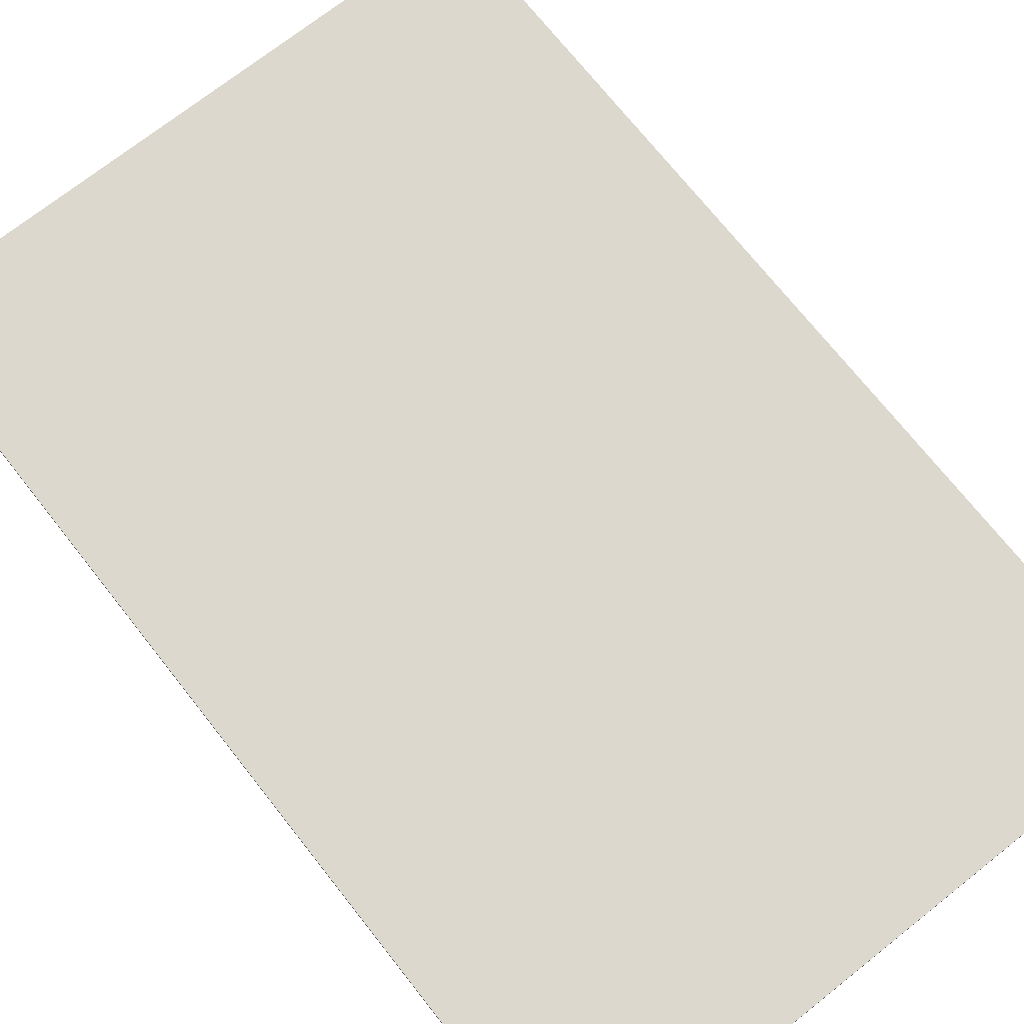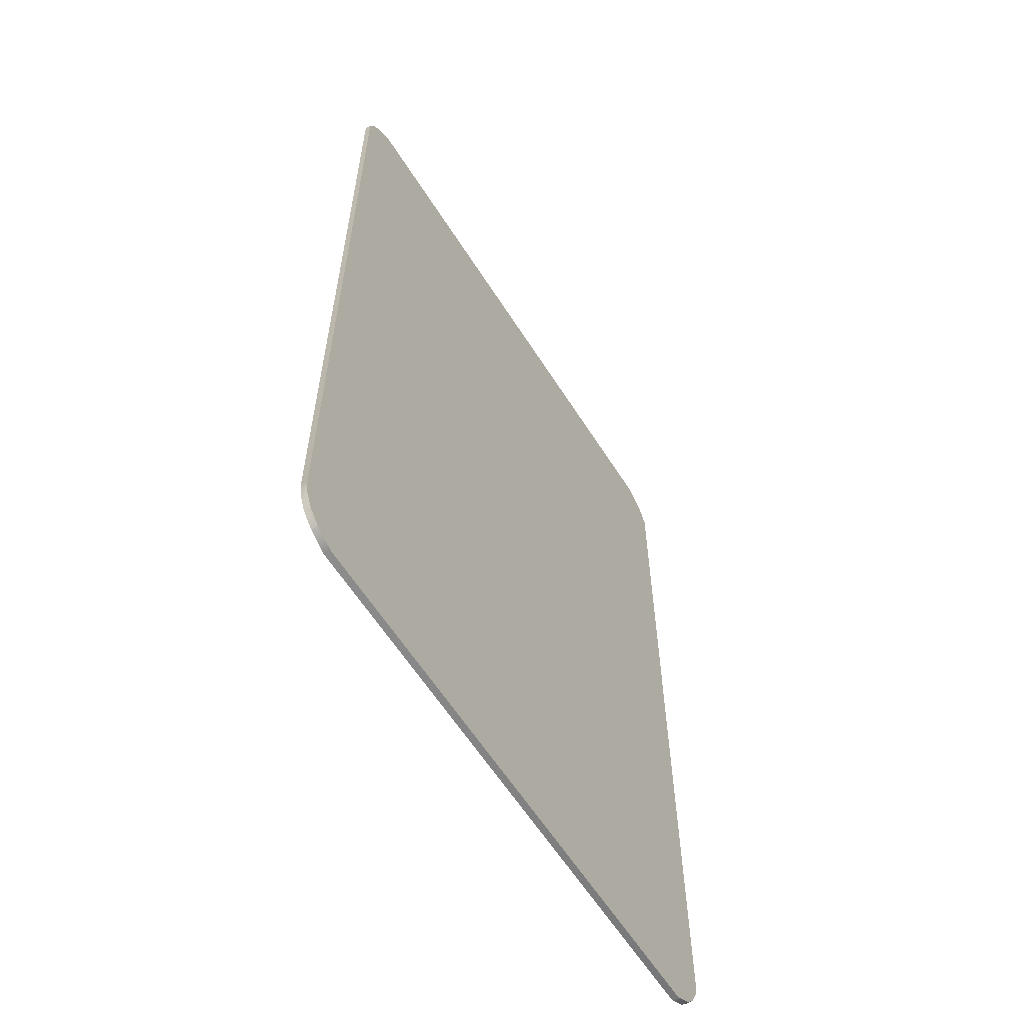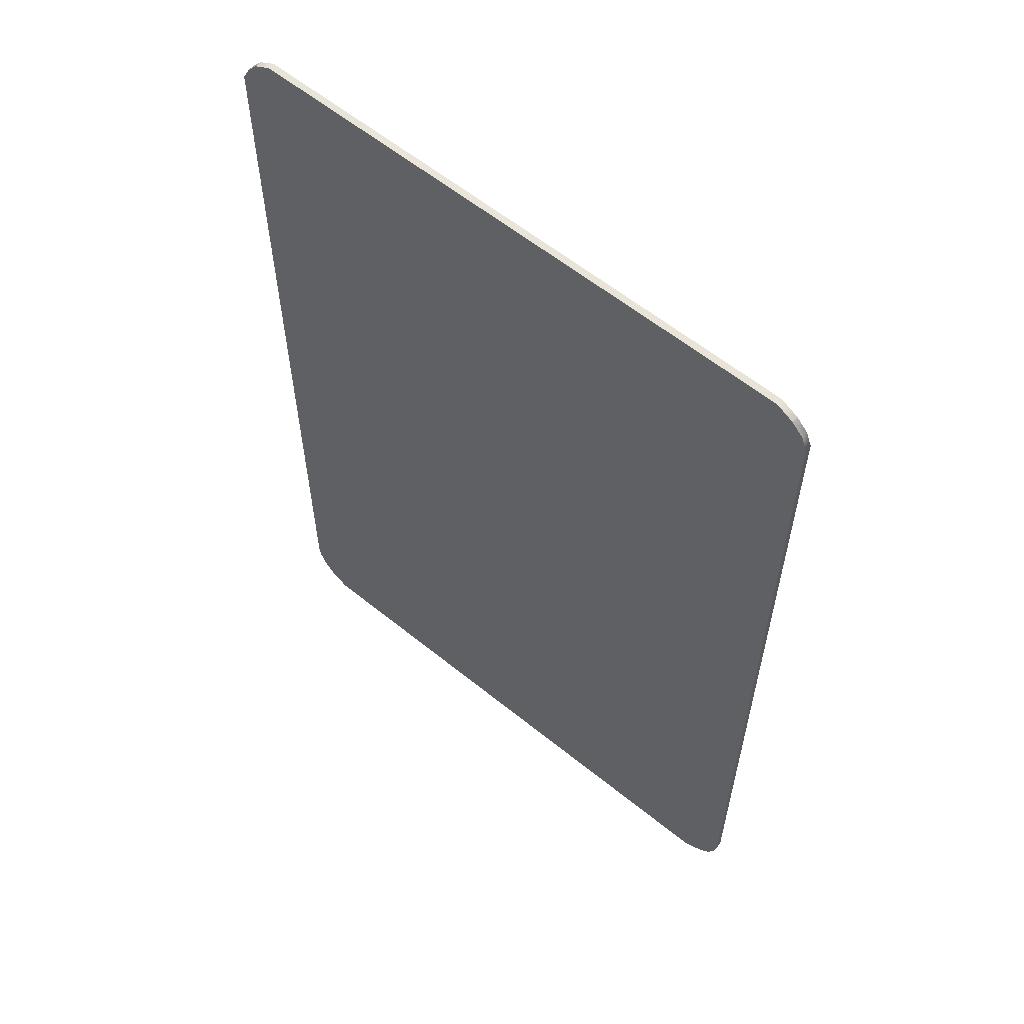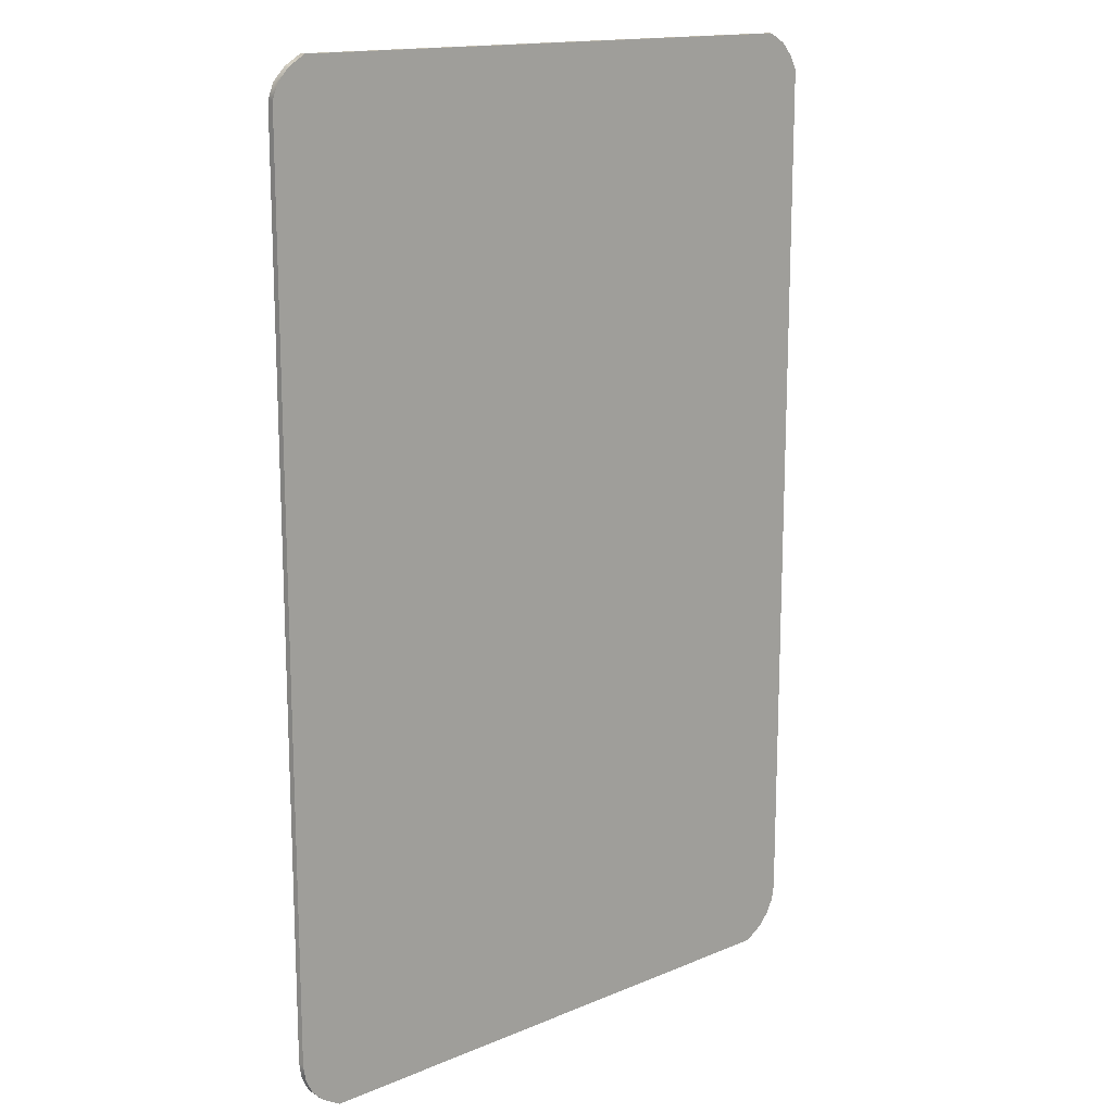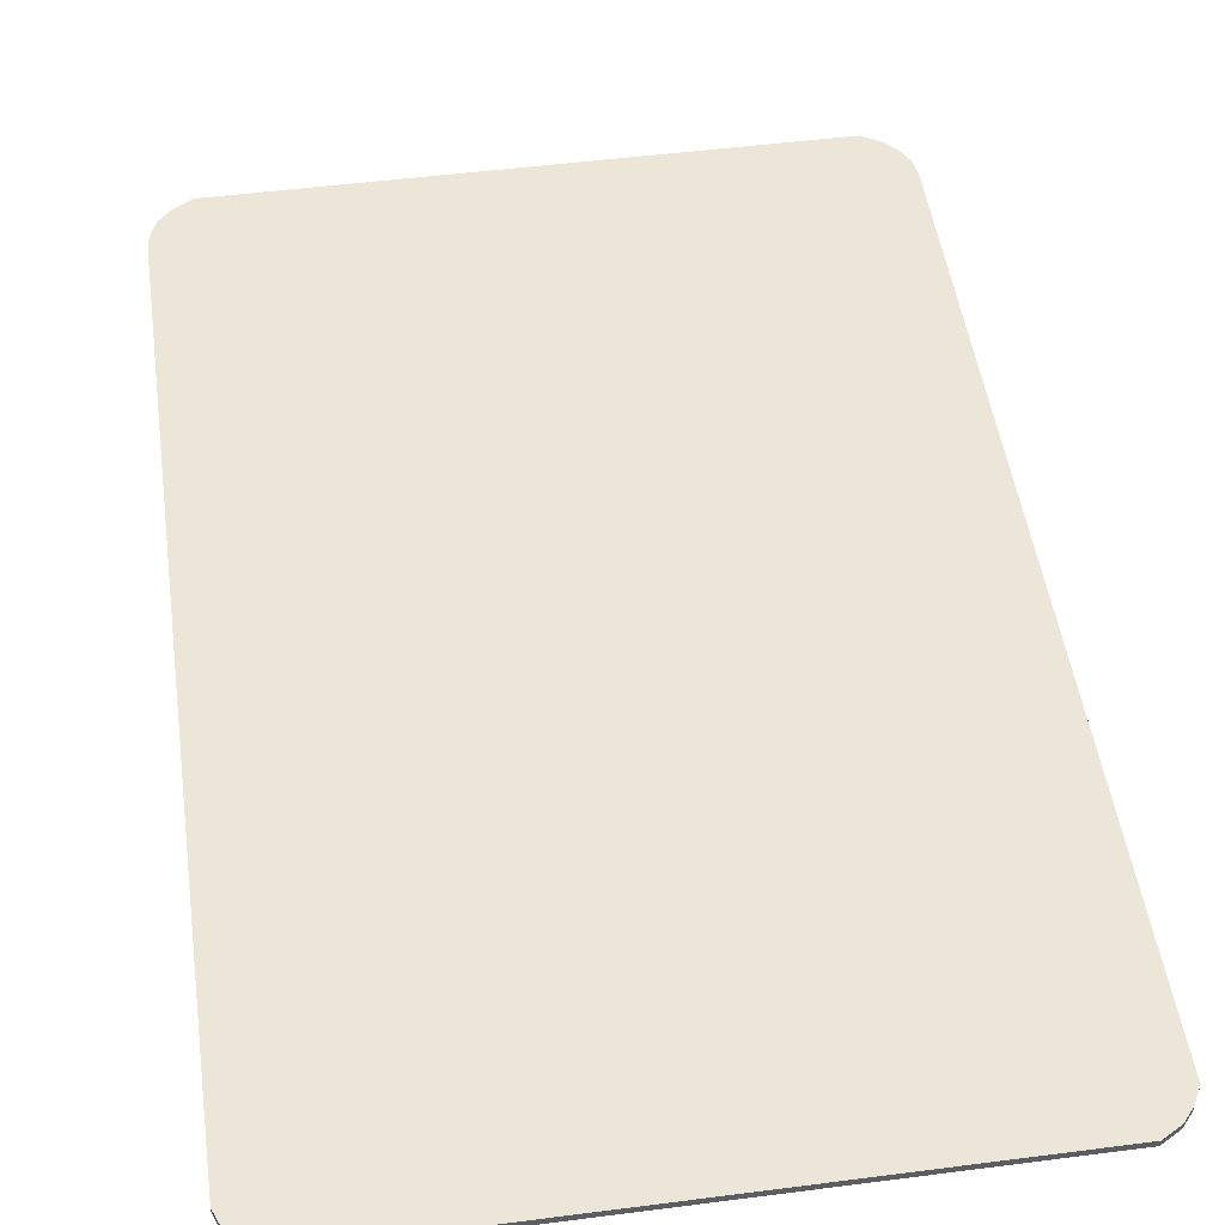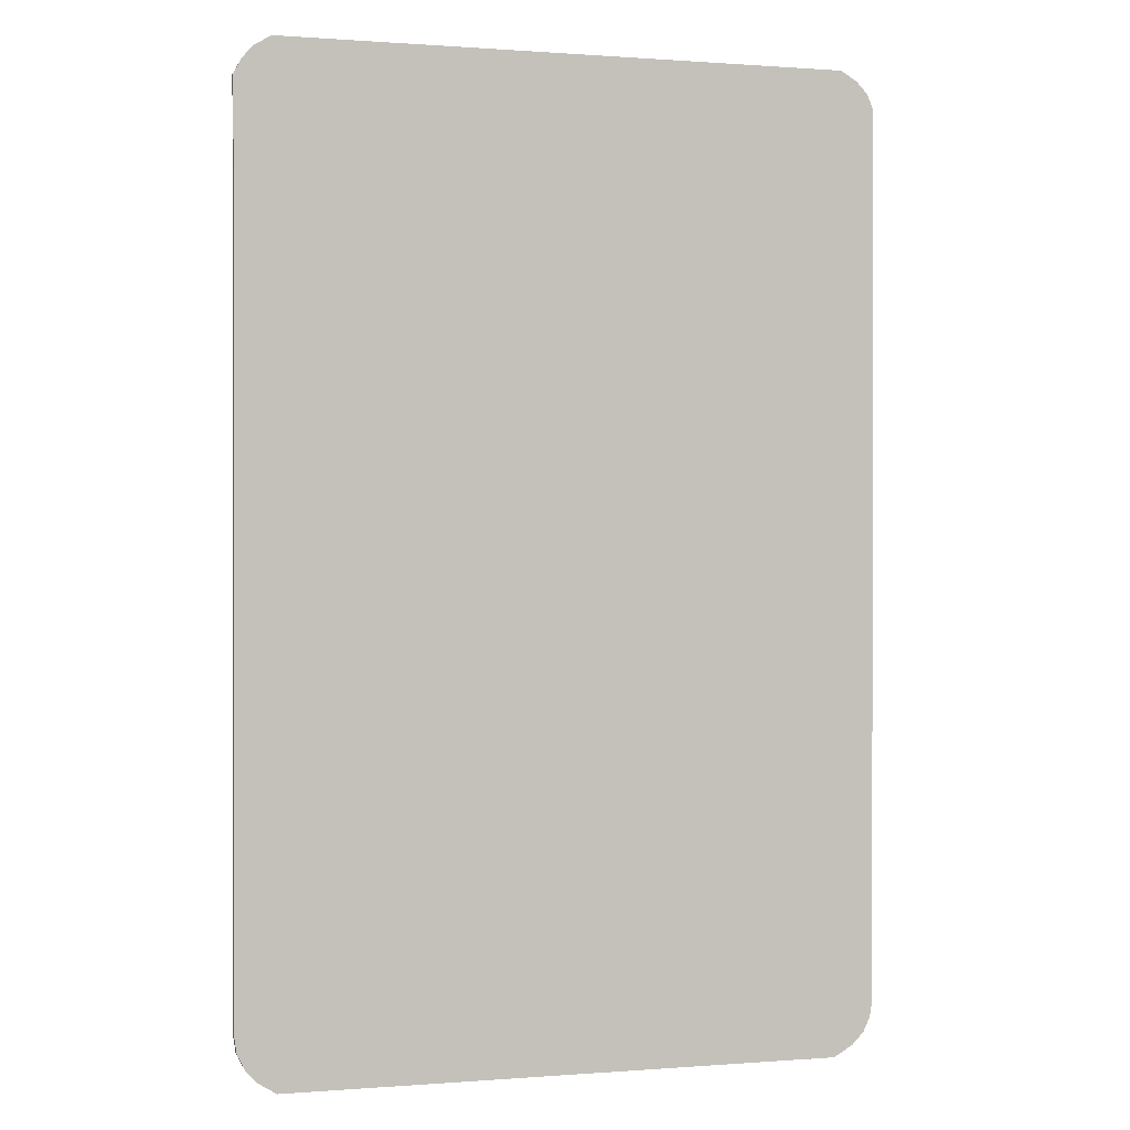
<metadata>
{"format":"obj","ext":"obj","renderer":"f3d","projection":"perspective","resolution":1024,"background":"white","views":[{"elev":72.1,"azim":141.7,"up":"+Z"},{"elev":-60.9,"azim":122.3,"up":"+Y"},{"elev":59.7,"azim":39.7,"up":"+Y"},{"elev":15.3,"azim":138.6,"up":"+Y"},{"elev":49.5,"azim":171.9,"up":"+Z"},{"elev":0.4,"azim":-16.5,"up":"+Y"}]}
</metadata>
<code>
o Ace_Of_Spades_Mesh
v -2.828 4.421 0.03019
v -2.997 4.174 0.03019
v -2.668 4.513 0.03019
v -2.997 4.174 -0.03019
v -2.828 4.421 -0.03019
v -2.668 4.513 -0.03019
v 2.702 4.421 0.03019
v 2.549 4.513 0.03019
v 2.863 4.174 0.03019
v 2.863 4.174 -0.03019
v 2.549 4.513 -0.03019
v 2.702 4.421 -0.03019
v -2.803 -4.383 0.03019
v -2.632 -4.488 0.03019
v -2.997 -3.991 0.03019
v -2.803 -4.383 -0.03019
v -2.997 -3.991 -0.03019
v -2.632 -4.488 -0.03019
v 2.669 -4.383 0.03019
v 2.863 -3.991 0.03019
v 2.49 -4.488 0.03019
v 2.669 -4.383 -0.03019
v 2.49 -4.488 -0.03019
v 2.863 -3.991 -0.03019
v -2.923 4.31 0.03019
v -2.923 4.31 -0.03019
v 2.808 4.31 0.03019
v 2.808 4.31 -0.03019
v -2.904 -4.272 0.03019
v -2.904 -4.272 -0.03019
v 2.776 -4.272 0.03019
v 2.776 -4.272 -0.03019
v -2.976 -4.131 0.03019
v 2.841 -4.131 -0.03019
v -2.976 -4.131 -0.03019
v 2.841 -4.131 0.03019
f 6 3 8 11
f 14 18 23 21
f 20 24 10 9
f 17 15 2 4
f 25 1 5 26
f 1 3 6 5
f 8 7 12 11
f 27 9 10 28
f 14 13 16 18
f 33 15 17 35
f 31 19 22 32
f 19 21 23 22
f 1 7 8 3
f 25 27 7 1
f 15 20 9 2
f 19 13 14 21
f 36 20 15 33
f 2 9 27 25
f 7 27 28 12
f 2 25 26 4
f 19 31 29 13
f 36 31 32 34
f 13 29 30 16
f 20 36 34 24
f 31 36 33 29
f 29 33 35 30
f 34 35 17 24
f 22 23 18 16
f 28 26 5 12
f 12 5 6 11
f 24 17 4 10
f 10 4 26 28
f 22 16 30 32
f 32 30 35 34

</code>
